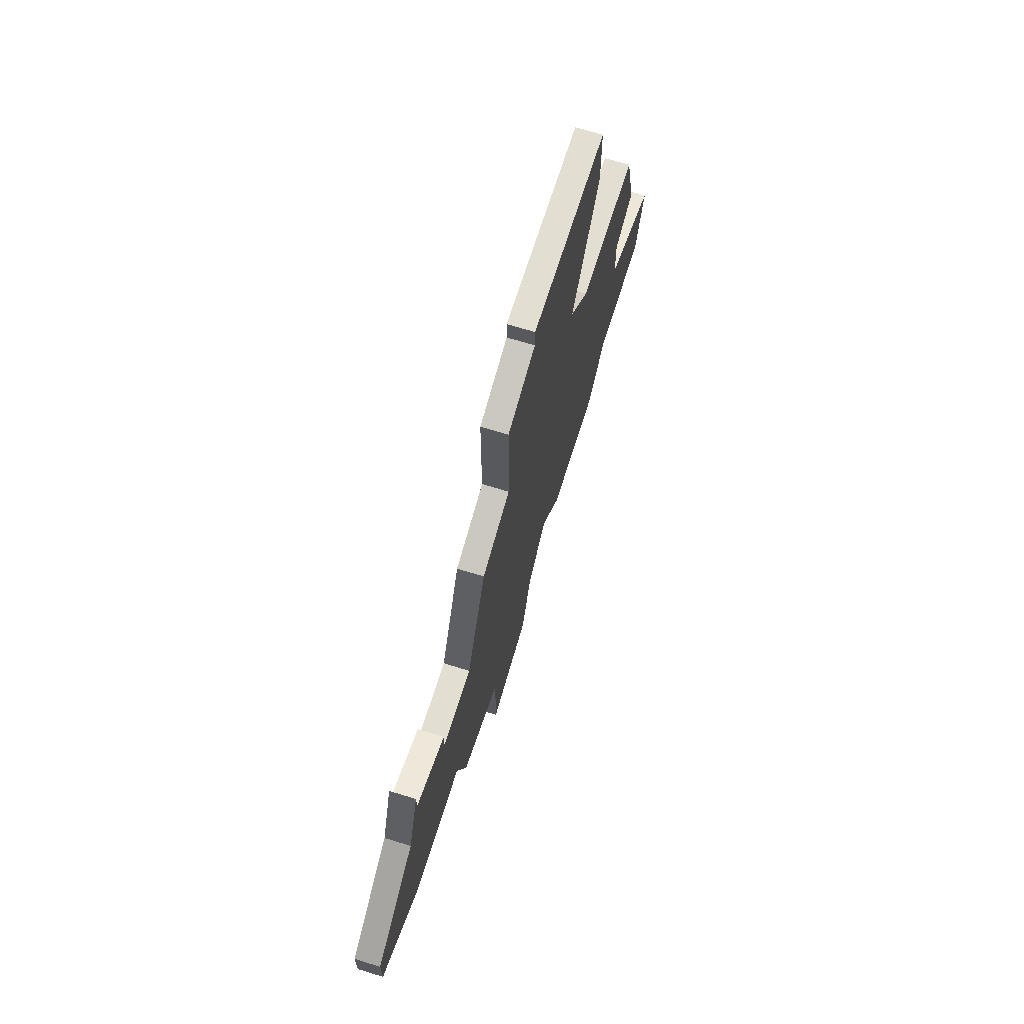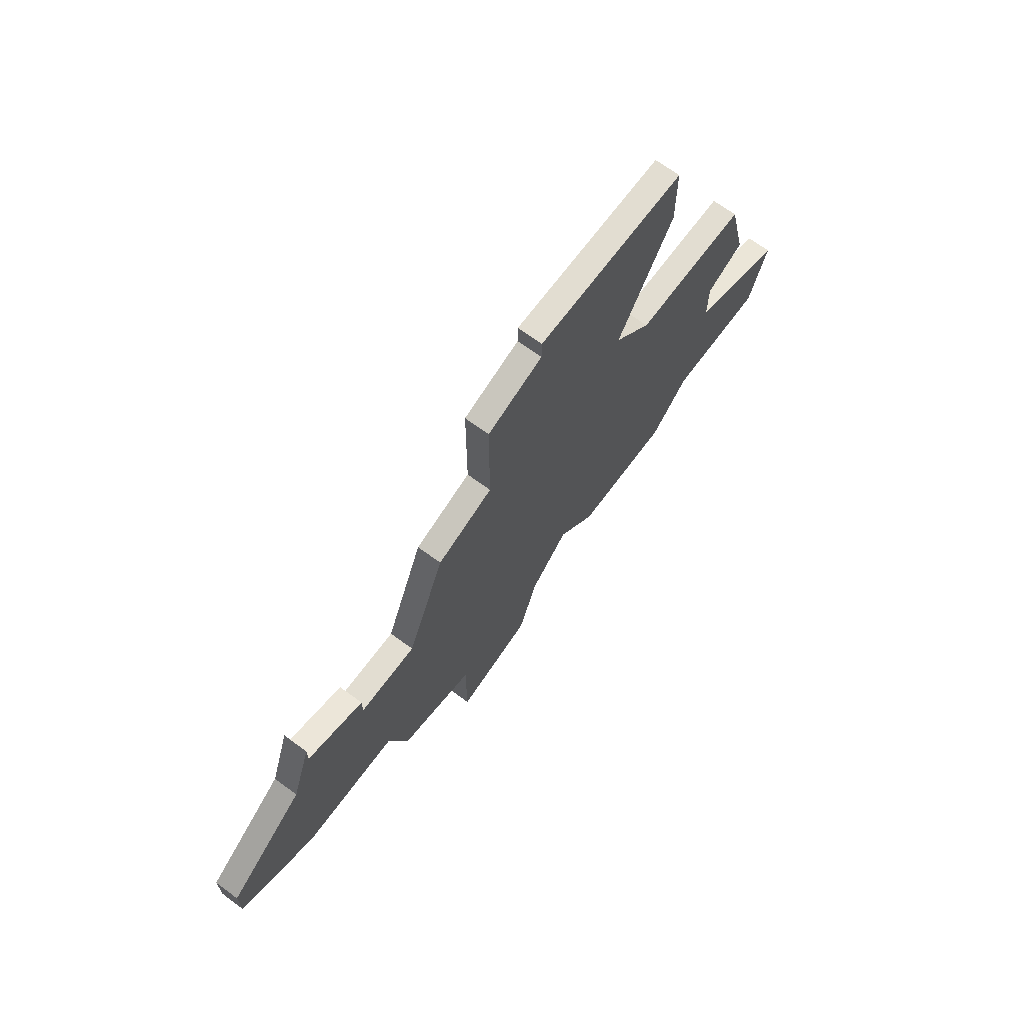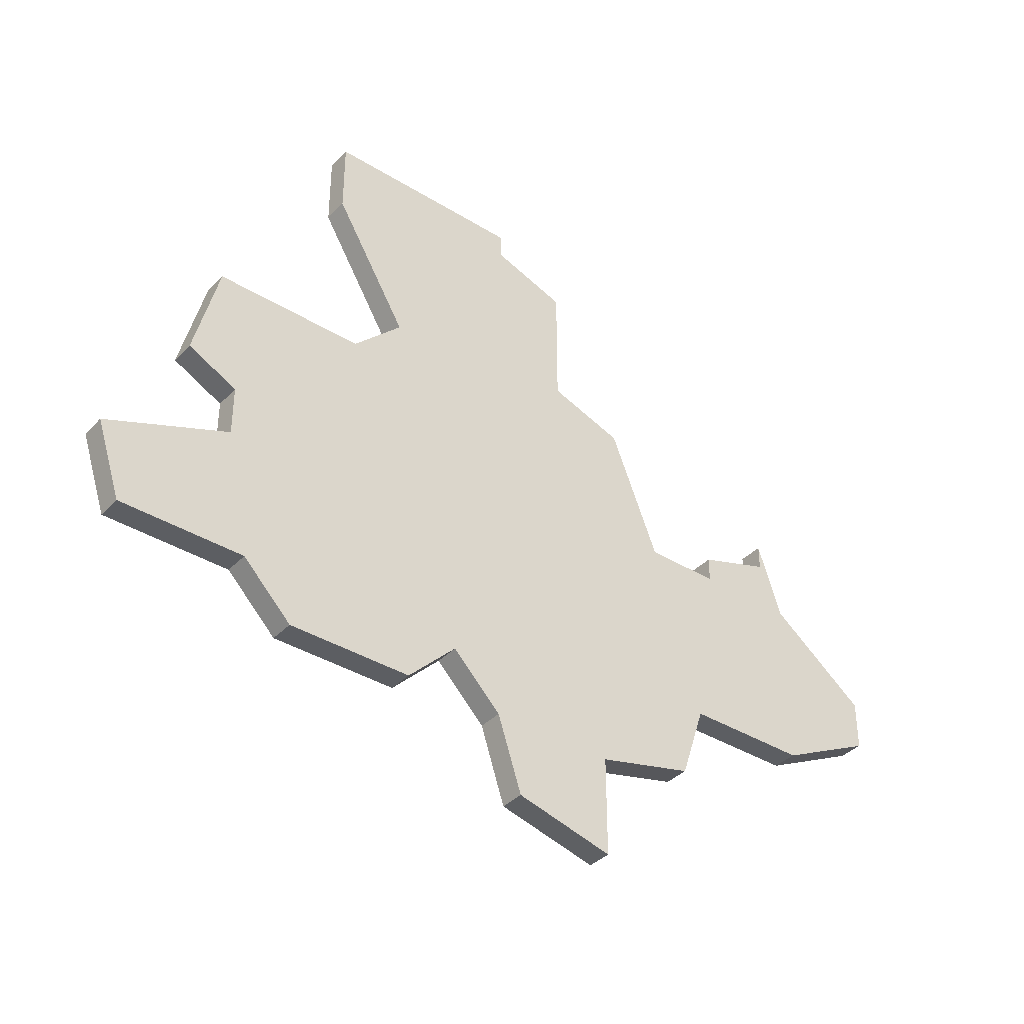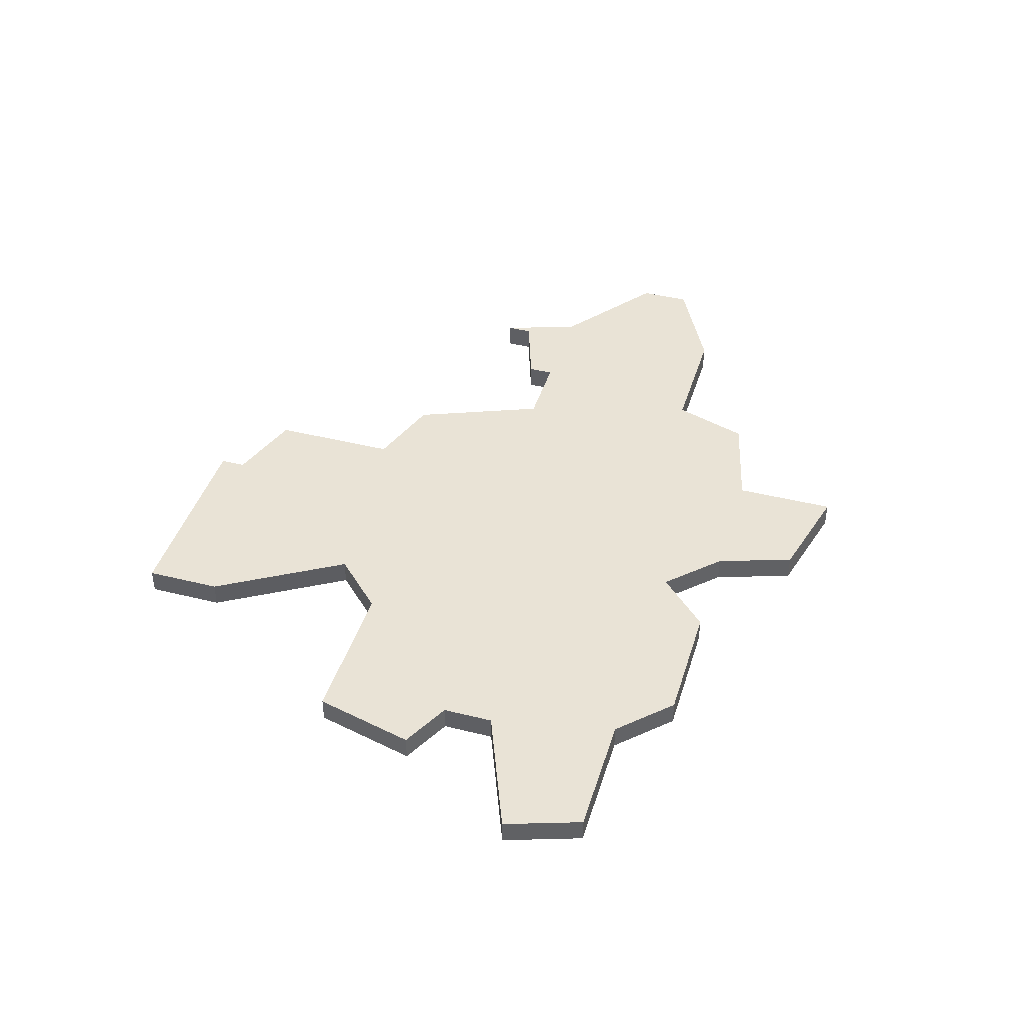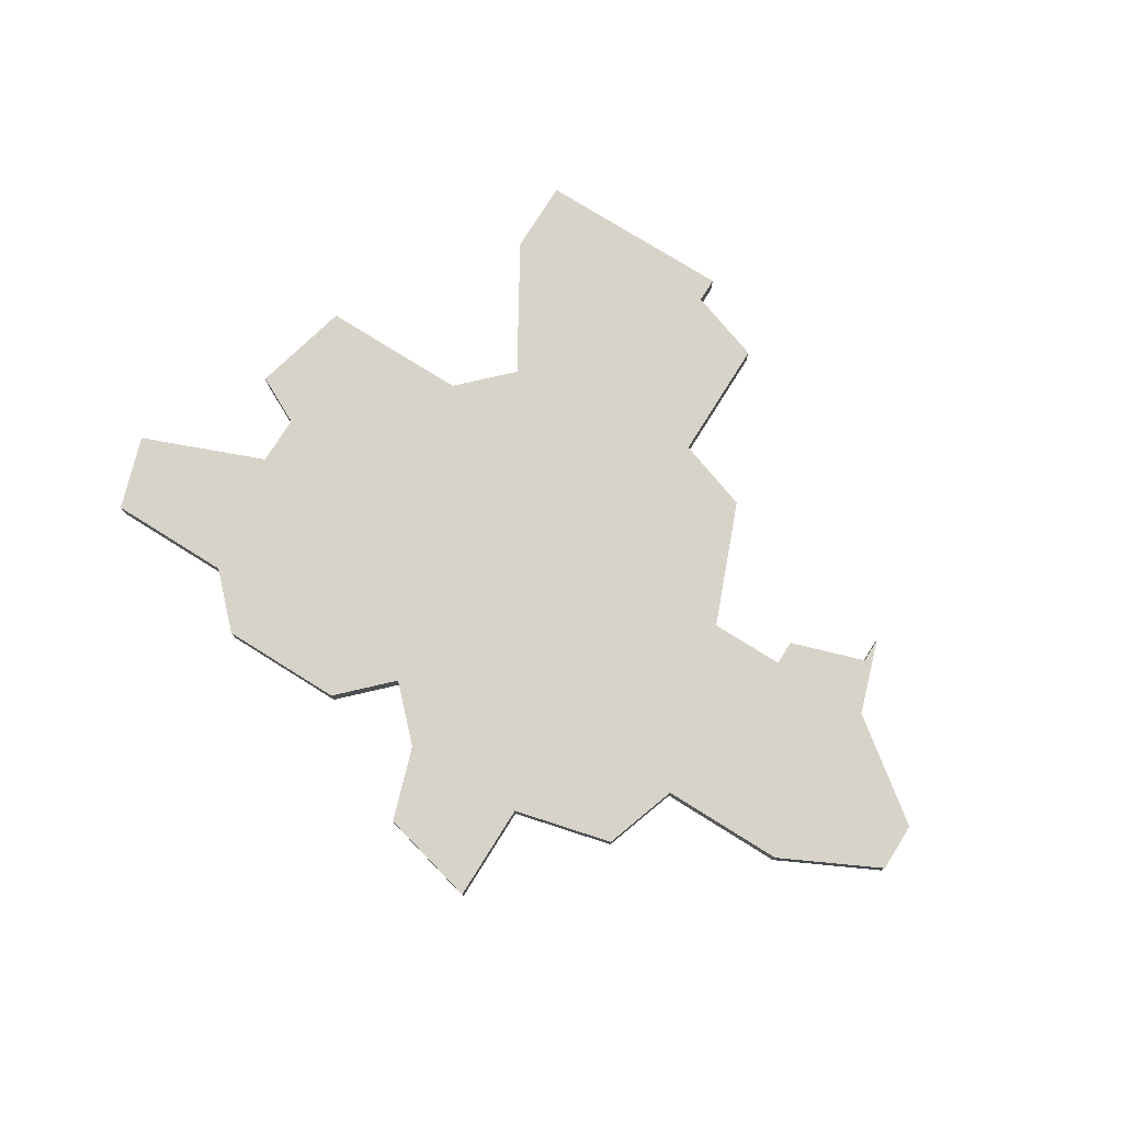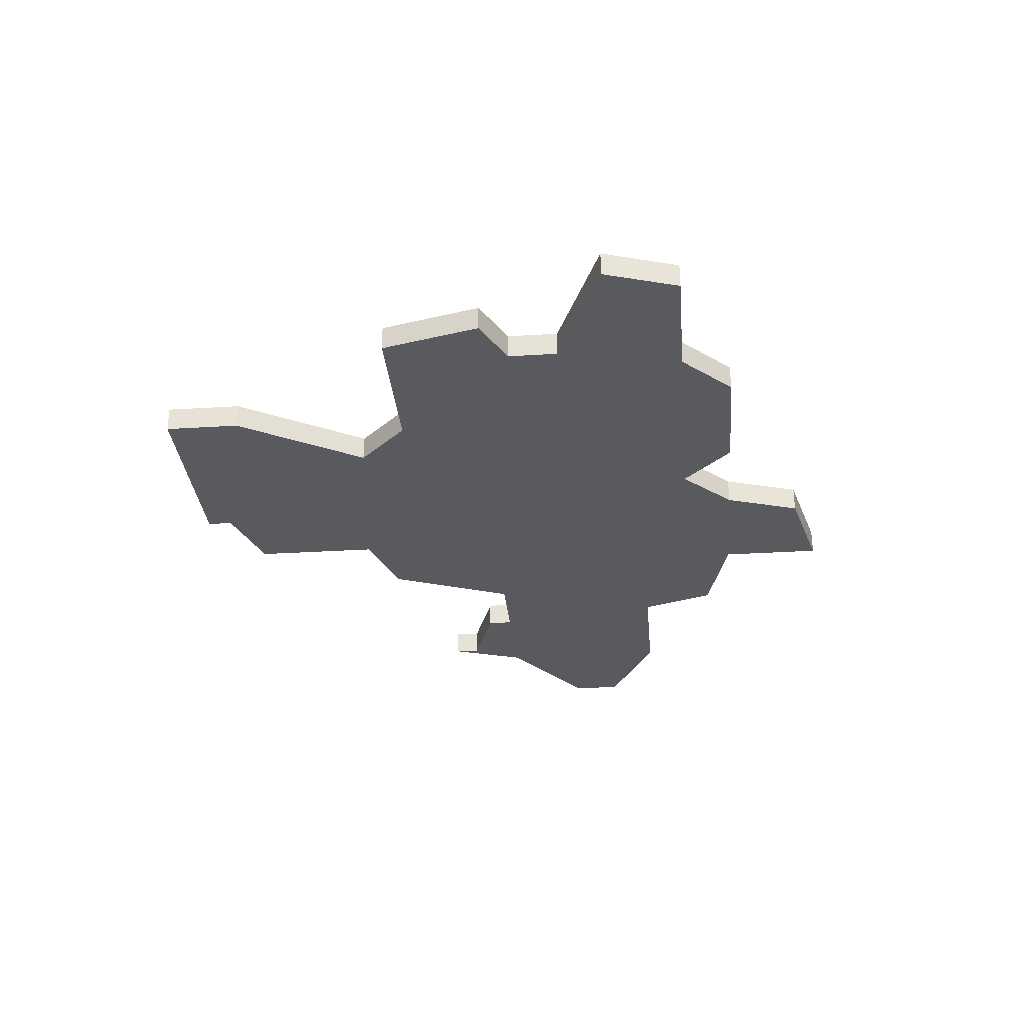
<metadata>
{"format":"obj","ext":"obj","renderer":"f3d","projection":"perspective","resolution":1024,"background":"white","views":[{"elev":67.9,"azim":107.3,"up":"+Y"},{"elev":68.5,"azim":126.5,"up":"+Y"},{"elev":-38.0,"azim":-38.1,"up":"+Y"},{"elev":42.1,"azim":-73.3,"up":"+Z"},{"elev":76.7,"azim":32.0,"up":"+Z"},{"elev":-31.0,"azim":-84.9,"up":"+Z"}]}
</metadata>
<code>
v 3498 -706 0
v 3493 -706 0
v 3493 -709 0
v 3496 -714 0
v 3494 -716 0
v 3488 -716 0
v 3487 -720 0
v 3489 -721 0
v 3489 -723 0
v 3484 -725 0
v 3485 -728 0
v 3490 -728 0
v 3492 -730 0
v 3497 -730 0
v 3498 -729 0
v 3499 -728 0
v 3501 -730 0
v 3502 -733 0
v 3506 -734 0
v 3506 -730 0
v 3510 -729 0
v 3511 -726 0
v 3516 -726 0
v 3520 -724 0
v 3520 -722 0
v 3516 -719 0
v 3515 -716 0
v 3515 -717 0
v 3512 -718 0
v 3512 -719 0
v 3509 -719 0
v 3507 -714 0
v 3504 -713 0
v 3504 -709 0
v 3504 -708 0
v 3501 -707 0
v 3501 -706 0
v 3498 -706 1
v 3493 -706 1
v 3493 -709 1
v 3496 -714 1
v 3494 -716 1
v 3488 -716 1
v 3487 -720 1
v 3489 -721 1
v 3489 -723 1
v 3484 -725 1
v 3485 -728 1
v 3490 -728 1
v 3492 -730 1
v 3497 -730 1
v 3498 -729 1
v 3499 -728 1
v 3501 -730 1
v 3502 -733 1
v 3506 -734 1
v 3506 -730 1
v 3510 -729 1
v 3511 -726 1
v 3516 -726 1
v 3520 -724 1
v 3520 -722 1
v 3516 -719 1
v 3515 -716 1
v 3515 -717 1
v 3512 -718 1
v 3512 -719 1
v 3509 -719 1
v 3507 -714 1
v 3504 -713 1
v 3504 -709 1
v 3504 -708 1
v 3501 -707 1
v 3501 -706 1
f 3 2 1
f 7 6 5
f 11 10 9
f 14 13 12
f 19 18 17
f 22 21 20
f 24 23 22
f 26 25 24
f 28 27 26
f 30 29 28
f 33 32 31
f 36 35 34
f 1 37 36
f 4 3 1
f 8 7 5
f 12 11 9
f 15 14 12
f 19 17 16
f 26 24 22
f 30 28 26
f 36 34 33
f 4 1 36
f 9 8 5
f 15 12 9
f 20 19 16
f 26 22 20
f 4 36 33
f 9 5 4
f 16 15 9
f 26 20 16
f 4 33 31
f 16 9 4
f 30 26 16
f 16 4 31
f 31 30 16
f 38 39 40
f 42 43 44
f 46 47 48
f 49 50 51
f 54 55 56
f 57 58 59
f 59 60 61
f 61 62 63
f 63 64 65
f 65 66 67
f 68 69 70
f 71 72 73
f 73 74 38
f 38 40 41
f 42 44 45
f 46 48 49
f 49 51 52
f 53 54 56
f 59 61 63
f 63 65 67
f 70 71 73
f 73 38 41
f 42 45 46
f 46 49 52
f 53 56 57
f 57 59 63
f 70 73 41
f 41 42 46
f 46 52 53
f 53 57 63
f 68 70 41
f 41 46 53
f 53 63 67
f 68 41 53
f 53 67 68
f 39 38 2
f 2 38 1
f 40 39 3
f 3 39 2
f 41 40 4
f 4 40 3
f 42 41 5
f 5 41 4
f 43 42 6
f 6 42 5
f 44 43 7
f 7 43 6
f 45 44 8
f 8 44 7
f 46 45 9
f 9 45 8
f 47 46 10
f 10 46 9
f 48 47 11
f 11 47 10
f 49 48 12
f 12 48 11
f 50 49 13
f 13 49 12
f 51 50 14
f 14 50 13
f 52 51 15
f 15 51 14
f 53 52 16
f 16 52 15
f 54 53 17
f 17 53 16
f 55 54 18
f 18 54 17
f 56 55 19
f 19 55 18
f 57 56 20
f 20 56 19
f 58 57 21
f 21 57 20
f 59 58 22
f 22 58 21
f 60 59 23
f 23 59 22
f 61 60 24
f 24 60 23
f 62 61 25
f 25 61 24
f 63 62 26
f 26 62 25
f 64 63 27
f 27 63 26
f 65 64 28
f 28 64 27
f 66 65 29
f 29 65 28
f 67 66 30
f 30 66 29
f 68 67 31
f 31 67 30
f 69 68 32
f 32 68 31
f 70 69 33
f 33 69 32
f 71 70 34
f 34 70 33
f 72 71 35
f 35 71 34
f 73 72 36
f 36 72 35
f 38 74 1
f 1 74 37
f 74 73 37
f 37 73 36

</code>
